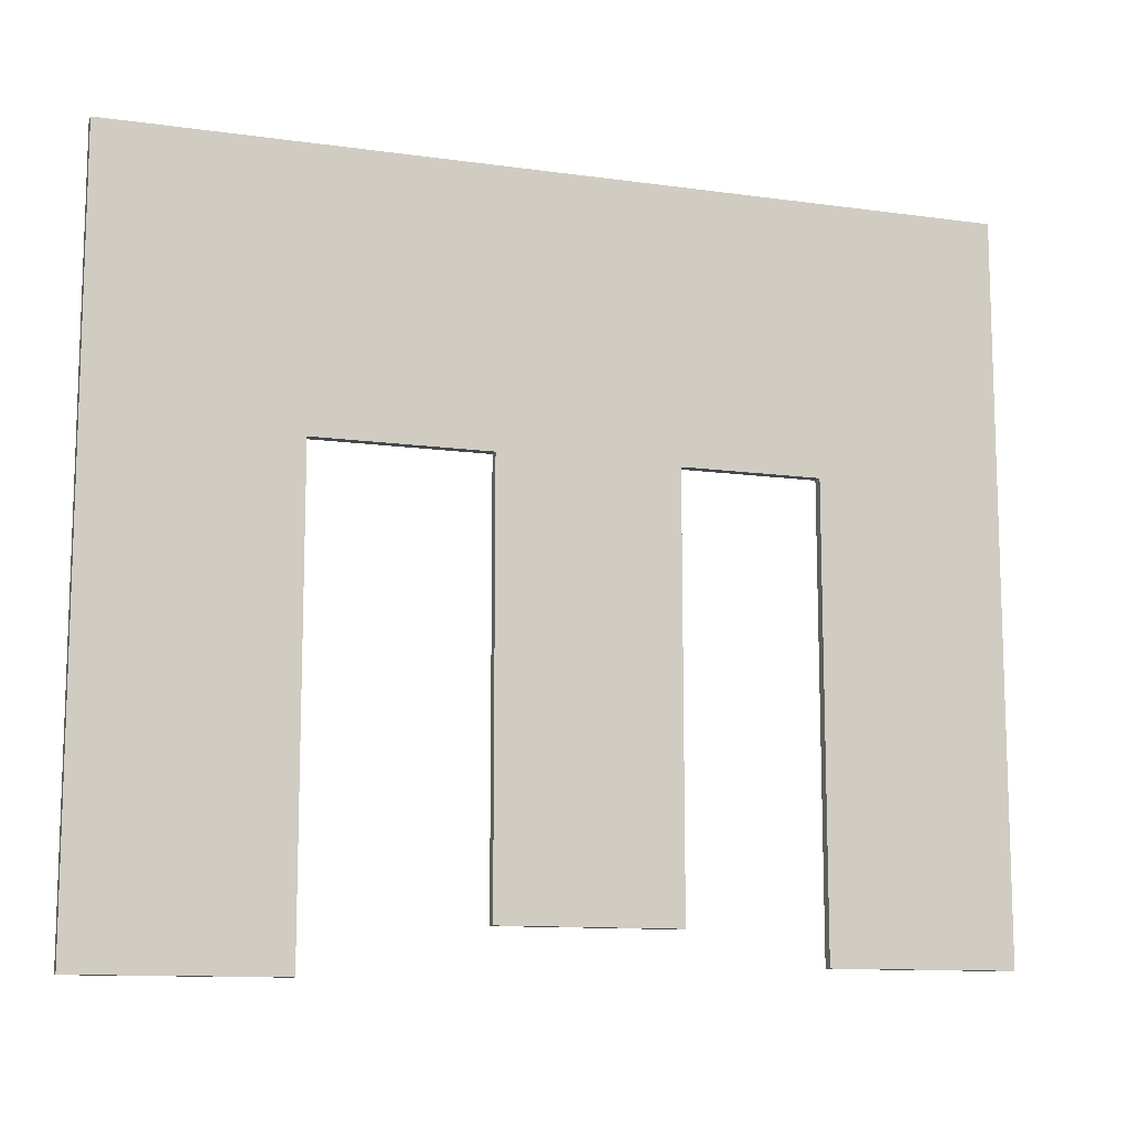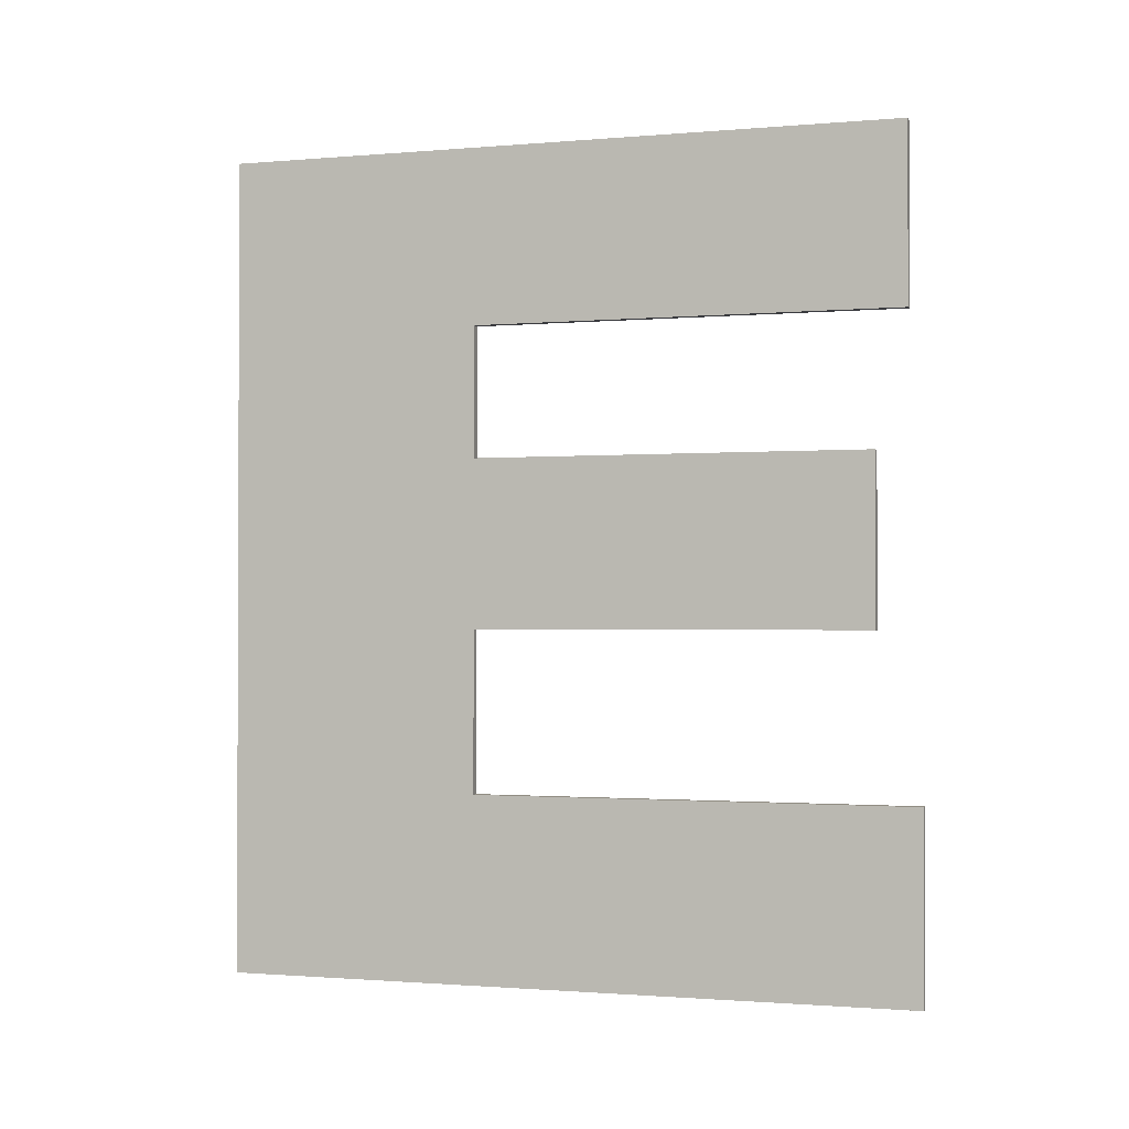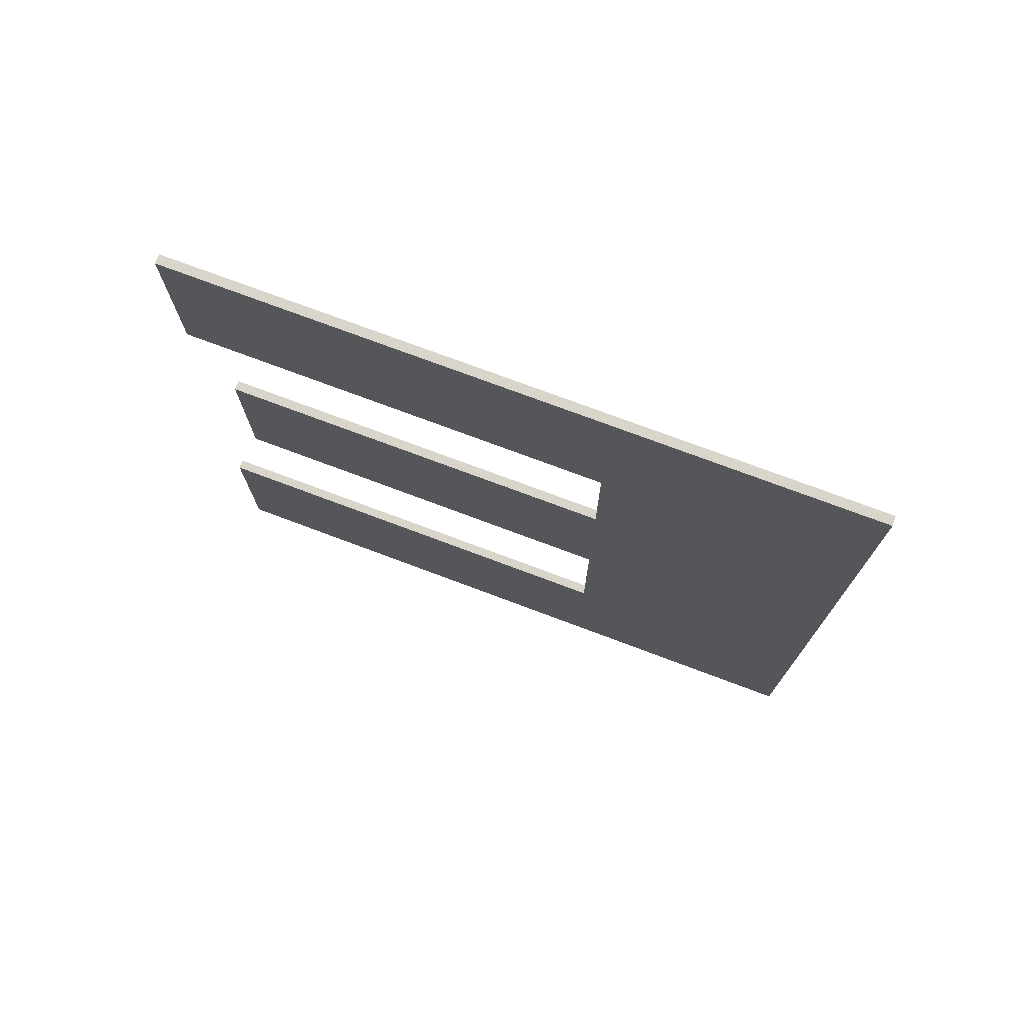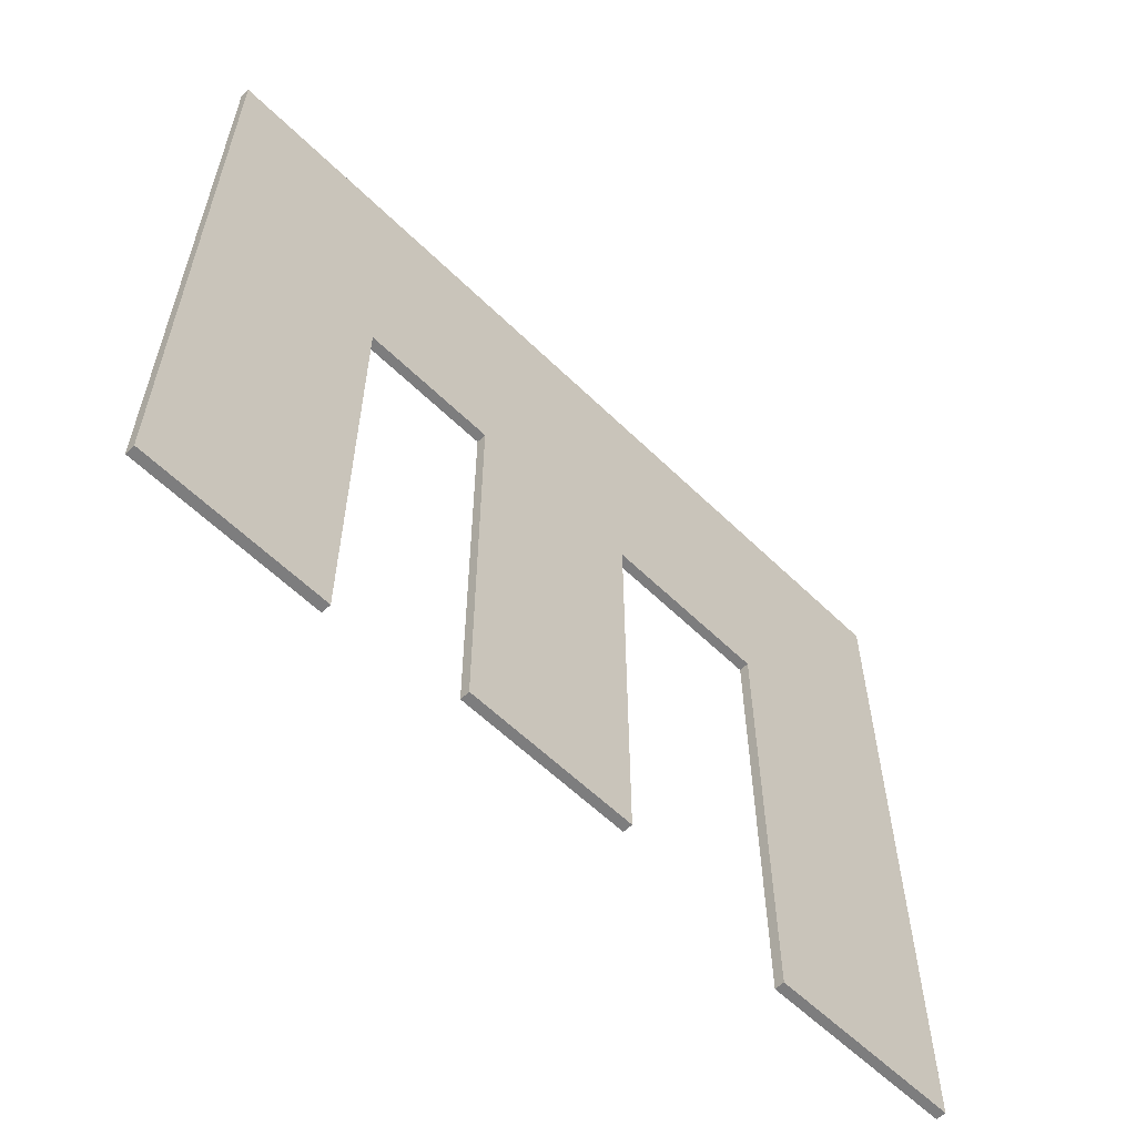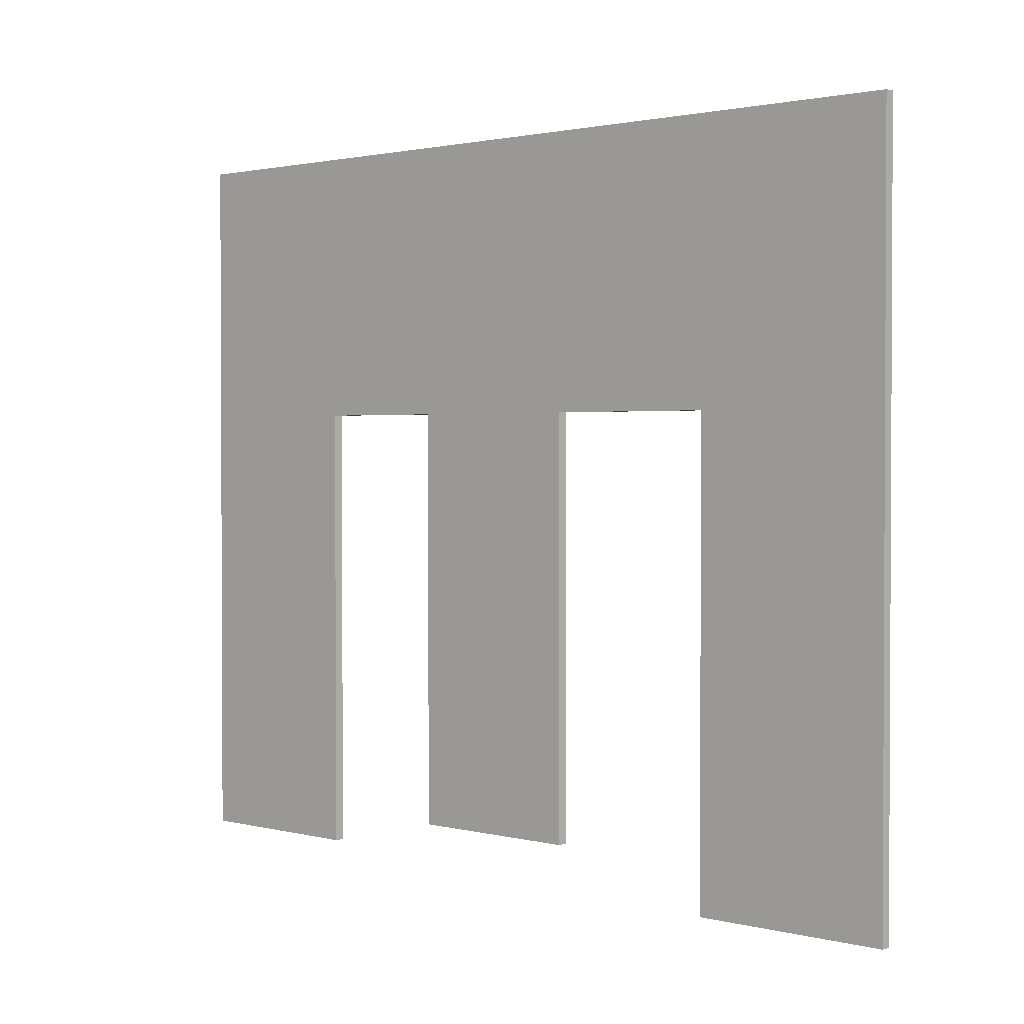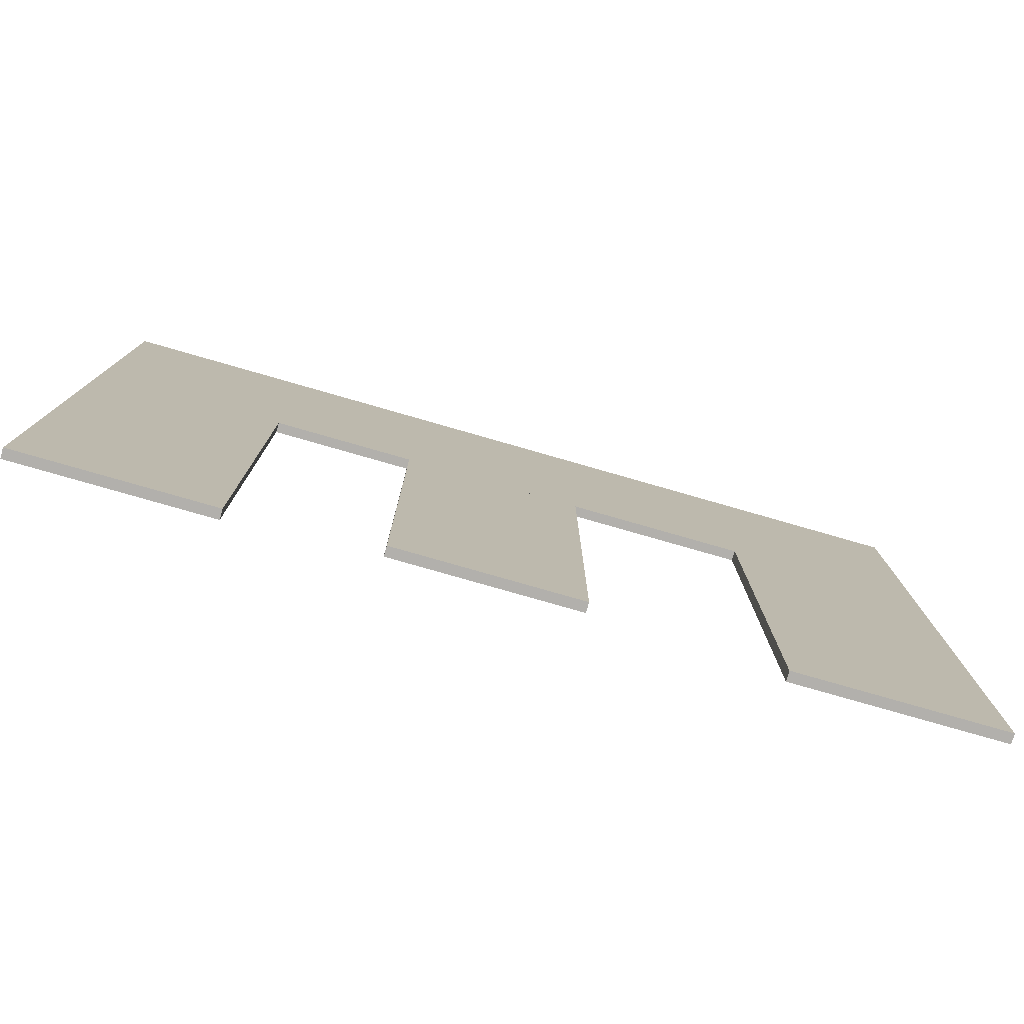
<metadata>
{"format":"obj","ext":"obj","renderer":"f3d","projection":"perspective","resolution":1024,"background":"white","views":[{"elev":-11.5,"azim":71.3,"up":"+Z"},{"elev":-1.2,"azim":107.6,"up":"+Y"},{"elev":74.5,"azim":-69.4,"up":"+Y"},{"elev":-59.2,"azim":-135.0,"up":"+Z"},{"elev":1.6,"azim":-47.5,"up":"+Z"},{"elev":-78.7,"azim":-106.0,"up":"+Z"}]}
</metadata>
<code>
o #ID137
v 0.4172 -0.347 -0.1374
v 0.4172 -0.3544 -0.1482
v 0.4172 -0.3818 -0.1374
v 0.4172 -0.347 -0.1662
v 0.4172 -0.3544 -0.1662
v 0.4172 -0.36 -0.1649
v 0.4172 -0.3671 -0.1482
v 0.4172 -0.36 -0.1482
v 0.4172 -0.3671 -0.1649
v 0.4172 -0.3739 -0.1482
v 0.4172 -0.3818 -0.1667
v 0.4172 -0.3739 -0.1667
v 0.4172 -0.3739 -0.1667
v 0.4172 -0.3739 -0.1482
v 0.4172 -0.3818 -0.1667
v 0.4172 -0.3671 -0.1482
v 0.4172 -0.36 -0.1482
v 0.4172 -0.3544 -0.1482
v 0.4172 -0.3818 -0.1374
v 0.4172 -0.3671 -0.1649
v 0.4172 -0.36 -0.1649
v 0.4172 -0.3544 -0.1662
v 0.4172 -0.347 -0.1662
v 0.4172 -0.347 -0.1374
v 0.4176 -0.347 -0.1374
v 0.4172 -0.347 -0.1662
v 0.4172 -0.347 -0.1374
v 0.4176 -0.347 -0.1662
v 0.4176 -0.347 -0.1662
v 0.4176 -0.347 -0.1374
v 0.4172 -0.347 -0.1662
v 0.4172 -0.347 -0.1374
v 0.4172 -0.347 -0.1662
v 0.4176 -0.3544 -0.1662
v 0.4172 -0.3544 -0.1662
v 0.4176 -0.347 -0.1662
v 0.4176 -0.347 -0.1662
v 0.4172 -0.347 -0.1662
v 0.4176 -0.3544 -0.1662
v 0.4172 -0.3544 -0.1662
v 0.4176 -0.3544 -0.1662
v 0.4172 -0.3544 -0.1482
v 0.4172 -0.3544 -0.1662
v 0.4176 -0.3544 -0.1482
v 0.4176 -0.3544 -0.1482
v 0.4176 -0.3544 -0.1662
v 0.4172 -0.3544 -0.1482
v 0.4172 -0.3544 -0.1662
v 0.4172 -0.3544 -0.1482
v 0.4176 -0.36 -0.1482
v 0.4172 -0.36 -0.1482
v 0.4176 -0.3544 -0.1482
v 0.4176 -0.3544 -0.1482
v 0.4172 -0.3544 -0.1482
v 0.4176 -0.36 -0.1482
v 0.4172 -0.36 -0.1482
v 0.4176 -0.36 -0.1482
v 0.4172 -0.36 -0.1649
v 0.4172 -0.36 -0.1482
v 0.4176 -0.36 -0.1649
v 0.4176 -0.36 -0.1649
v 0.4176 -0.36 -0.1482
v 0.4172 -0.36 -0.1649
v 0.4172 -0.36 -0.1482
v 0.4172 -0.36 -0.1649
v 0.4176 -0.3671 -0.1649
v 0.4172 -0.3671 -0.1649
v 0.4176 -0.36 -0.1649
v 0.4176 -0.36 -0.1649
v 0.4172 -0.36 -0.1649
v 0.4176 -0.3671 -0.1649
v 0.4172 -0.3671 -0.1649
v 0.4176 -0.3671 -0.1649
v 0.4172 -0.3671 -0.1482
v 0.4172 -0.3671 -0.1649
v 0.4176 -0.3671 -0.1482
v 0.4176 -0.3671 -0.1482
v 0.4176 -0.3671 -0.1649
v 0.4172 -0.3671 -0.1482
v 0.4172 -0.3671 -0.1649
v 0.4172 -0.3671 -0.1482
v 0.4176 -0.3739 -0.1482
v 0.4172 -0.3739 -0.1482
v 0.4176 -0.3671 -0.1482
v 0.4176 -0.3671 -0.1482
v 0.4172 -0.3671 -0.1482
v 0.4176 -0.3739 -0.1482
v 0.4172 -0.3739 -0.1482
v 0.4176 -0.3739 -0.1482
v 0.4172 -0.3739 -0.1667
v 0.4172 -0.3739 -0.1482
v 0.4176 -0.3739 -0.1667
v 0.4176 -0.3739 -0.1667
v 0.4176 -0.3739 -0.1482
v 0.4172 -0.3739 -0.1667
v 0.4172 -0.3739 -0.1482
v 0.4172 -0.3739 -0.1667
v 0.4176 -0.3818 -0.1667
v 0.4172 -0.3818 -0.1667
v 0.4176 -0.3739 -0.1667
v 0.4176 -0.3739 -0.1667
v 0.4172 -0.3739 -0.1667
v 0.4176 -0.3818 -0.1667
v 0.4172 -0.3818 -0.1667
v 0.4176 -0.3818 -0.1667
v 0.4172 -0.3818 -0.1374
v 0.4172 -0.3818 -0.1667
v 0.4176 -0.3818 -0.1374
v 0.4176 -0.3818 -0.1374
v 0.4176 -0.3818 -0.1667
v 0.4172 -0.3818 -0.1374
v 0.4172 -0.3818 -0.1667
v 0.4176 -0.347 -0.1374
v 0.4172 -0.3818 -0.1374
v 0.4176 -0.3818 -0.1374
v 0.4172 -0.347 -0.1374
v 0.4172 -0.347 -0.1374
v 0.4176 -0.347 -0.1374
v 0.4172 -0.3818 -0.1374
v 0.4176 -0.3818 -0.1374
v 0.4176 -0.3818 -0.1374
v 0.4176 -0.3739 -0.1482
v 0.4176 -0.347 -0.1374
v 0.4176 -0.3818 -0.1667
v 0.4176 -0.3739 -0.1667
v 0.4176 -0.3671 -0.1649
v 0.4176 -0.36 -0.1482
v 0.4176 -0.3671 -0.1482
v 0.4176 -0.36 -0.1649
v 0.4176 -0.3544 -0.1482
v 0.4176 -0.347 -0.1662
v 0.4176 -0.3544 -0.1662
v 0.4176 -0.3544 -0.1662
v 0.4176 -0.3544 -0.1482
v 0.4176 -0.347 -0.1662
v 0.4176 -0.36 -0.1482
v 0.4176 -0.3671 -0.1482
v 0.4176 -0.3739 -0.1482
v 0.4176 -0.347 -0.1374
v 0.4176 -0.36 -0.1649
v 0.4176 -0.3671 -0.1649
v 0.4176 -0.3739 -0.1667
v 0.4176 -0.3818 -0.1667
v 0.4176 -0.3818 -0.1374
f 1 2 3
f 2 1 4
f 2 4 5
f 6 7 8
f 7 6 9
f 3 10 11
f 10 3 2
f 10 2 8
f 10 8 7
f 11 10 12
f 13 14 15
f 16 17 14
f 17 18 14
f 18 19 14
f 15 14 19
f 20 21 16
f 17 16 21
f 22 23 18
f 23 24 18
f 19 18 24
f 25 26 27
f 26 25 28
f 29 30 31
f 32 31 30
f 33 34 35
f 34 33 36
f 37 38 39
f 40 39 38
f 41 42 43
f 42 41 44
f 45 46 47
f 48 47 46
f 49 50 51
f 50 49 52
f 53 54 55
f 56 55 54
f 57 58 59
f 58 57 60
f 61 62 63
f 64 63 62
f 65 66 67
f 66 65 68
f 69 70 71
f 72 71 70
f 73 74 75
f 74 73 76
f 77 78 79
f 80 79 78
f 81 82 83
f 82 81 84
f 85 86 87
f 88 87 86
f 89 90 91
f 90 89 92
f 93 94 95
f 96 95 94
f 97 98 99
f 98 97 100
f 101 102 103
f 104 103 102
f 105 106 107
f 106 105 108
f 109 110 111
f 112 111 110
f 113 114 115
f 114 113 116
f 117 118 119
f 120 119 118
f 121 122 123
f 122 121 124
f 122 124 125
f 126 127 128
f 127 126 129
f 123 130 131
f 130 123 122
f 130 122 128
f 130 128 127
f 131 130 132
f 133 134 135
f 136 137 134
f 137 138 134
f 138 139 134
f 135 134 139
f 140 141 136
f 137 136 141
f 142 143 138
f 143 144 138
f 139 138 144

</code>
